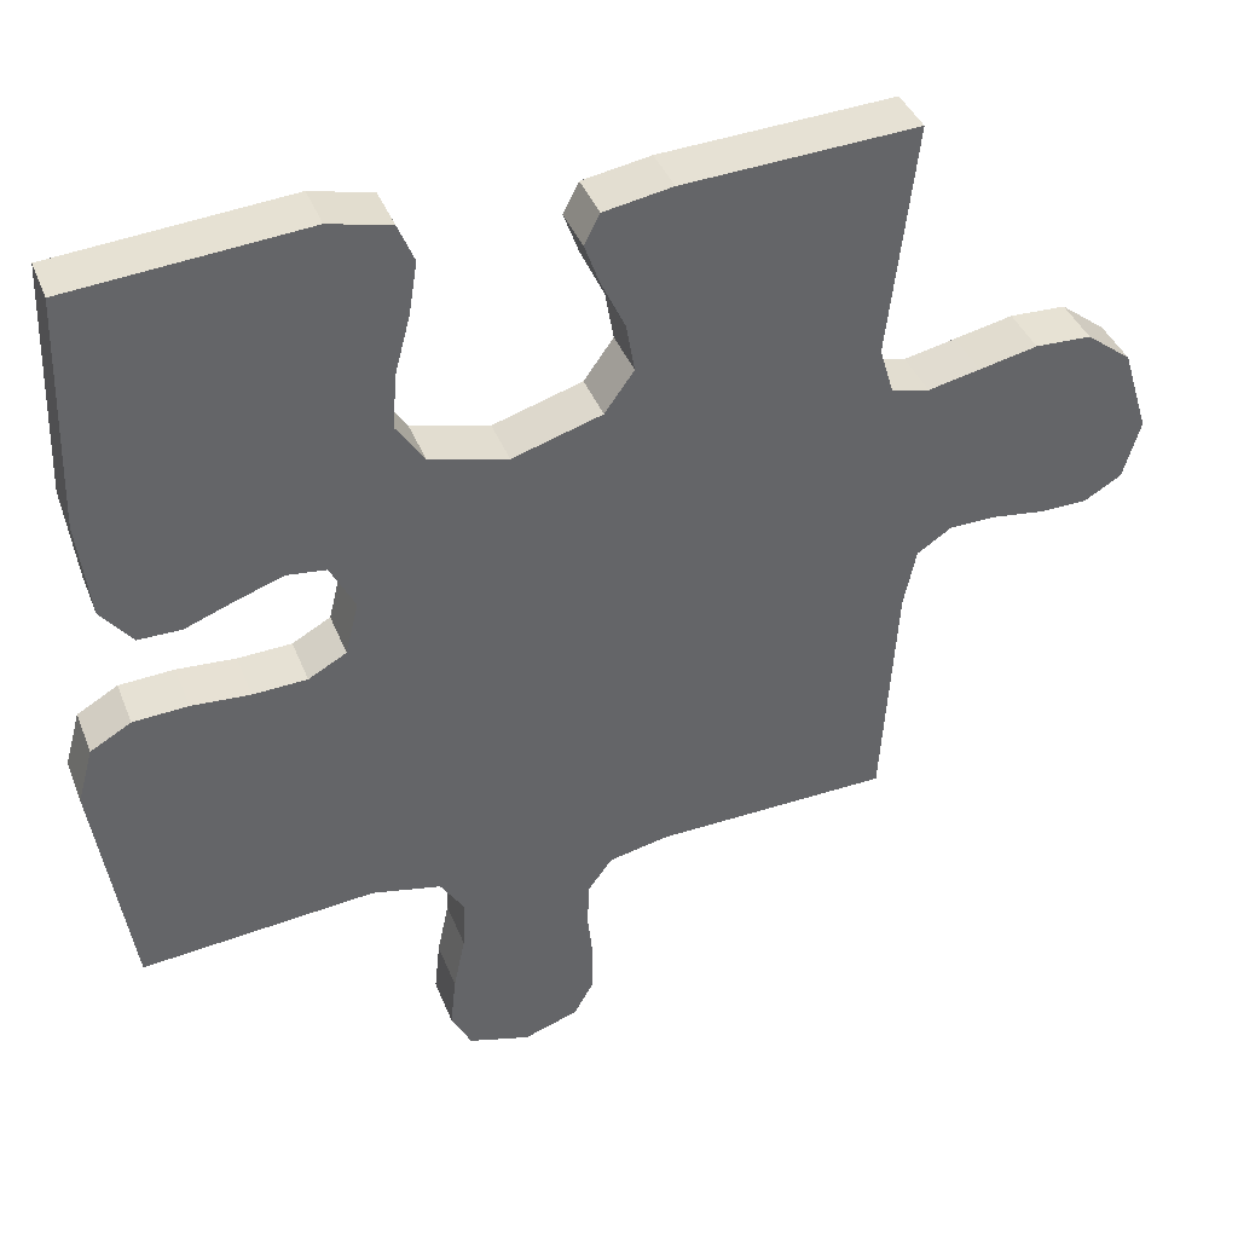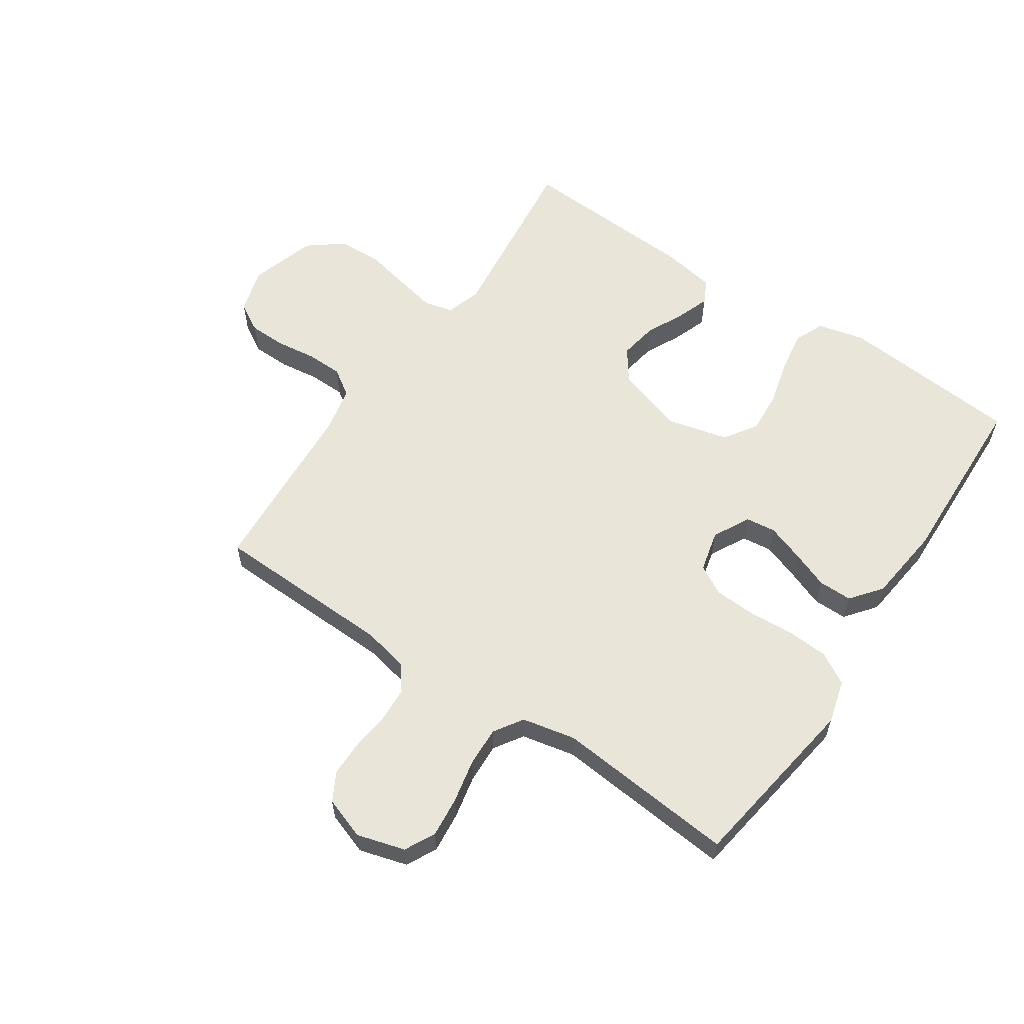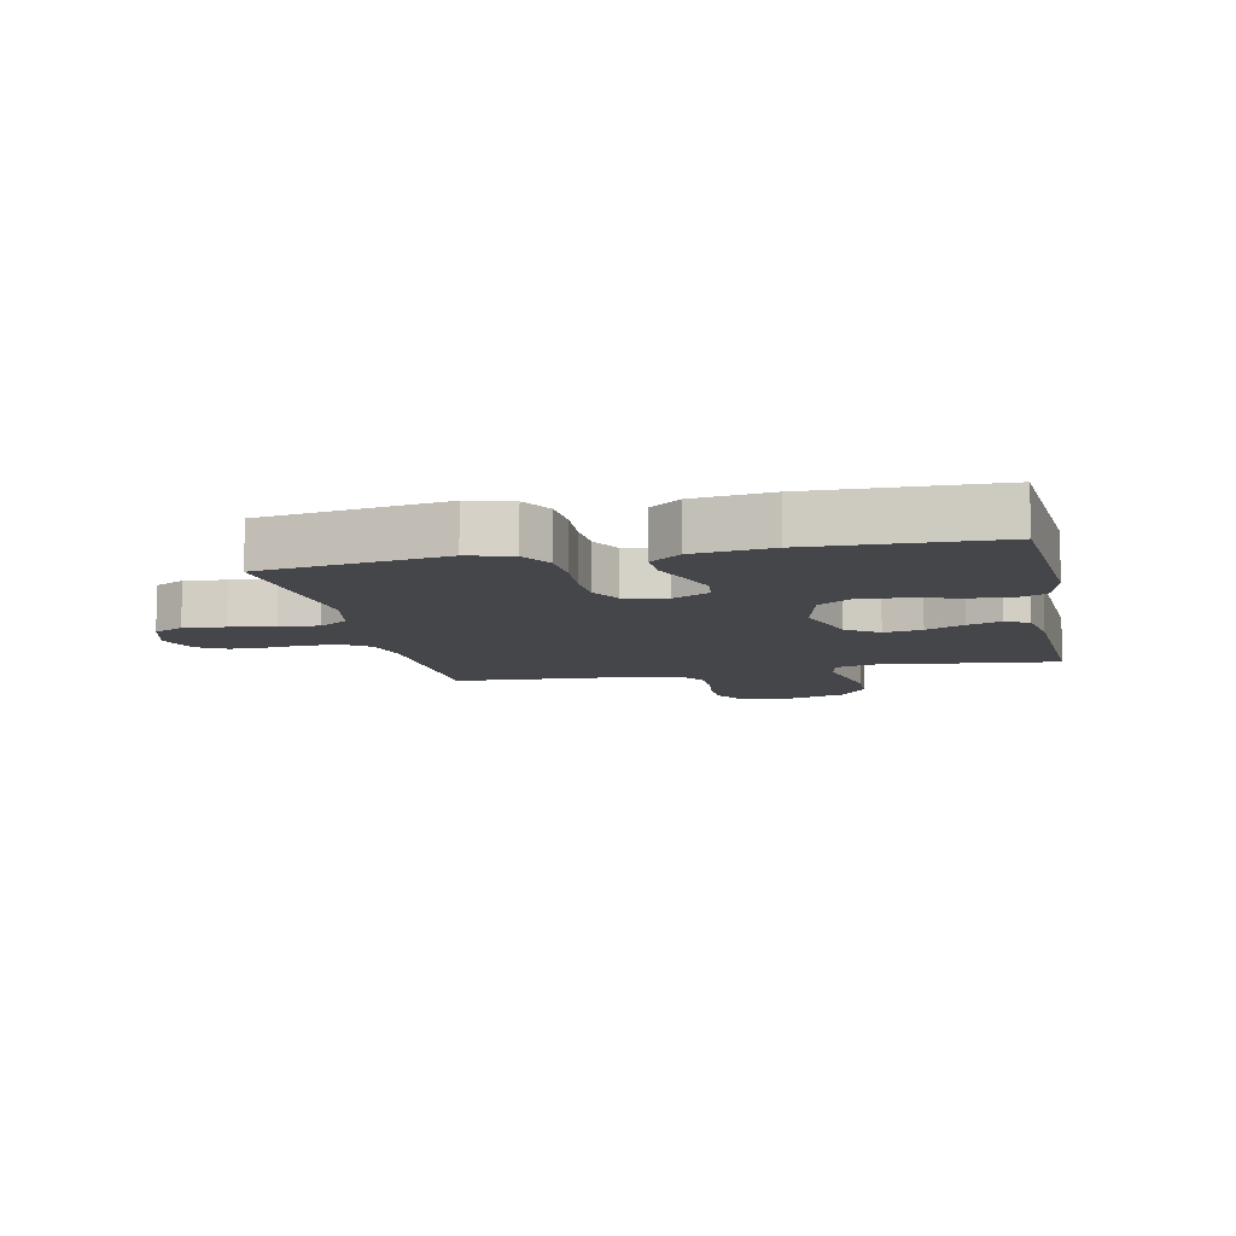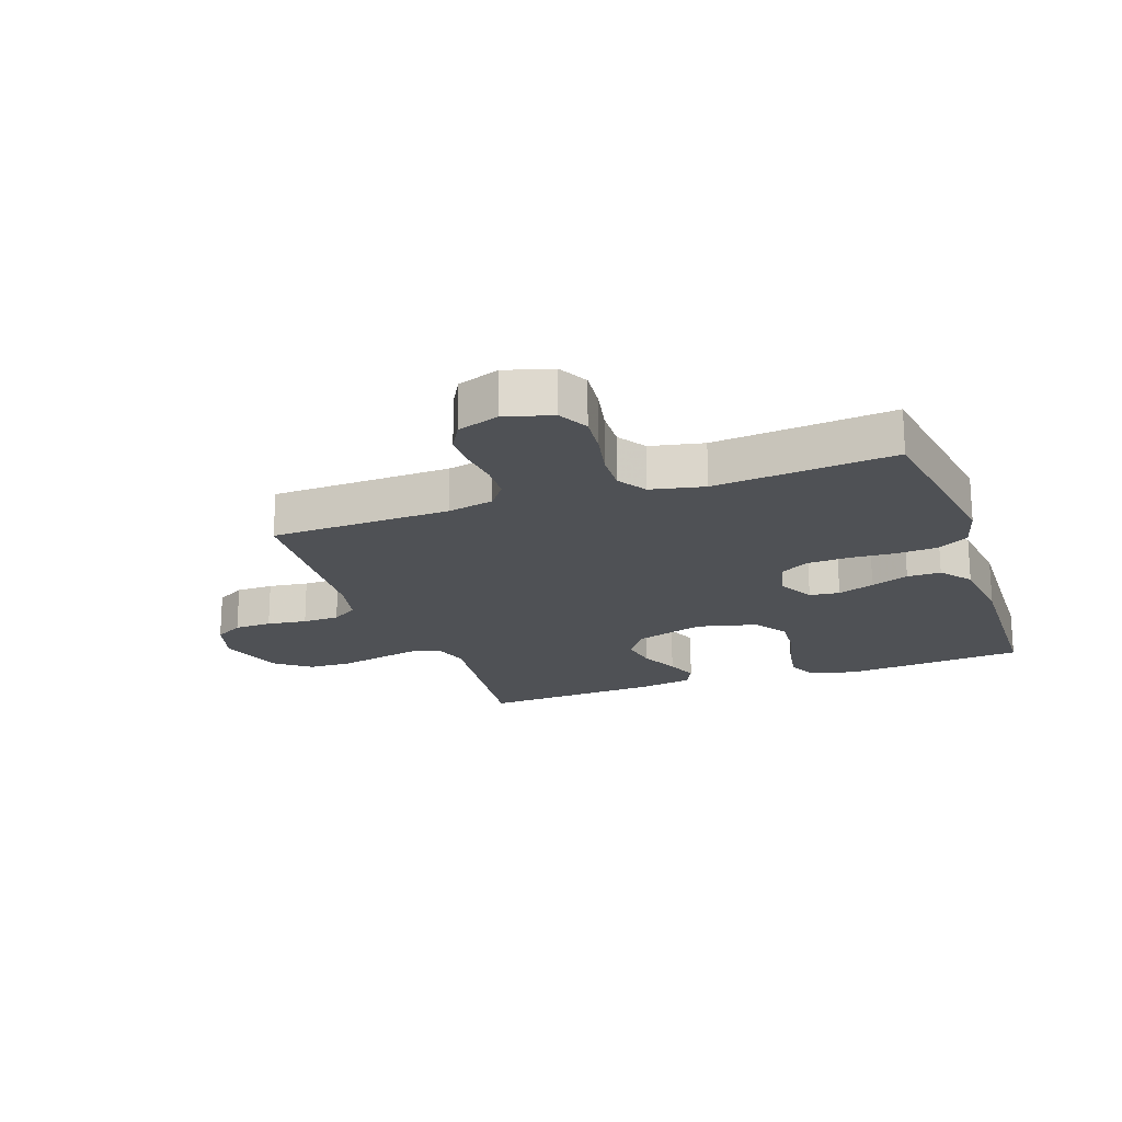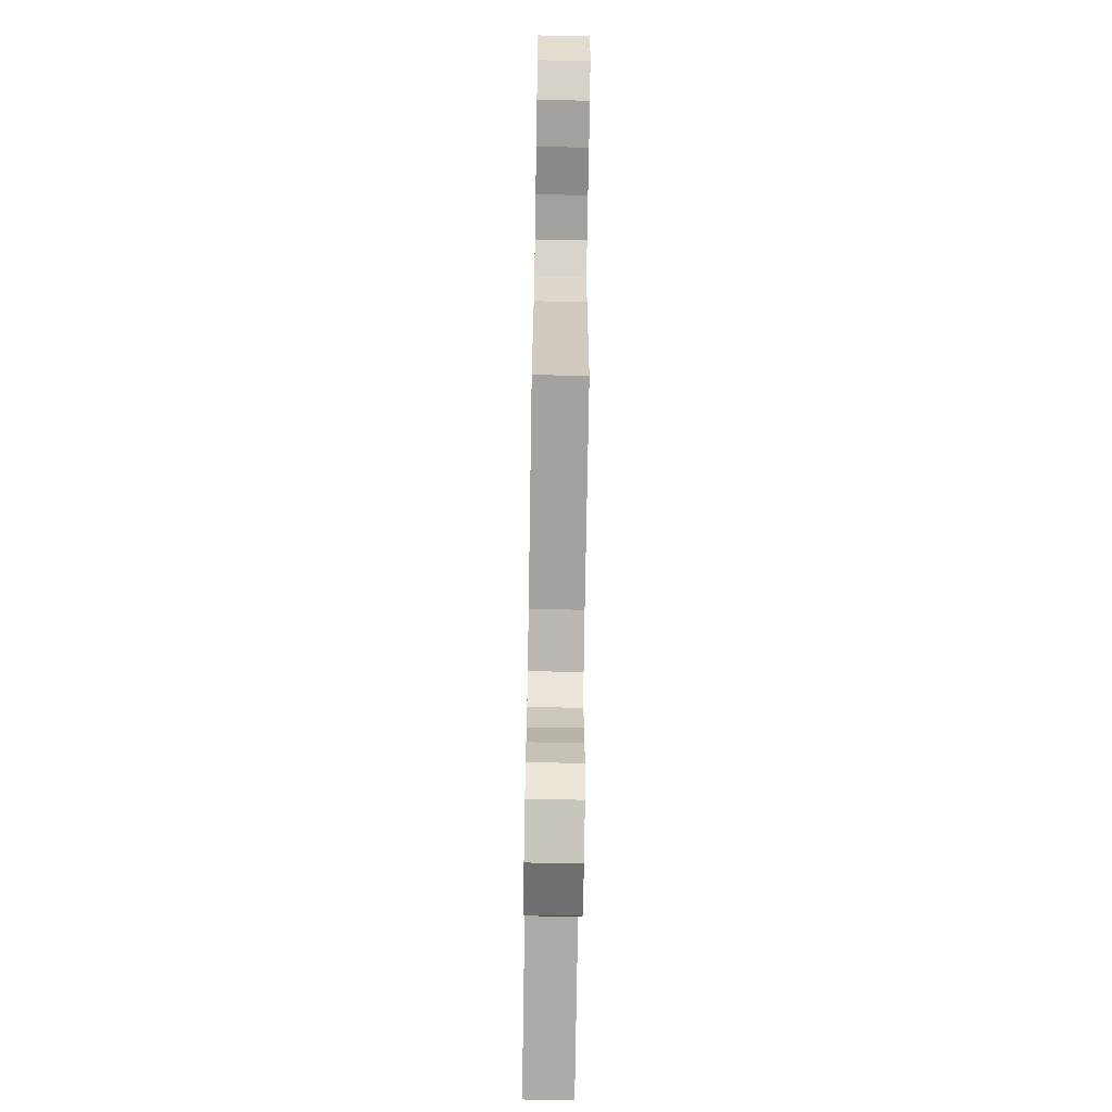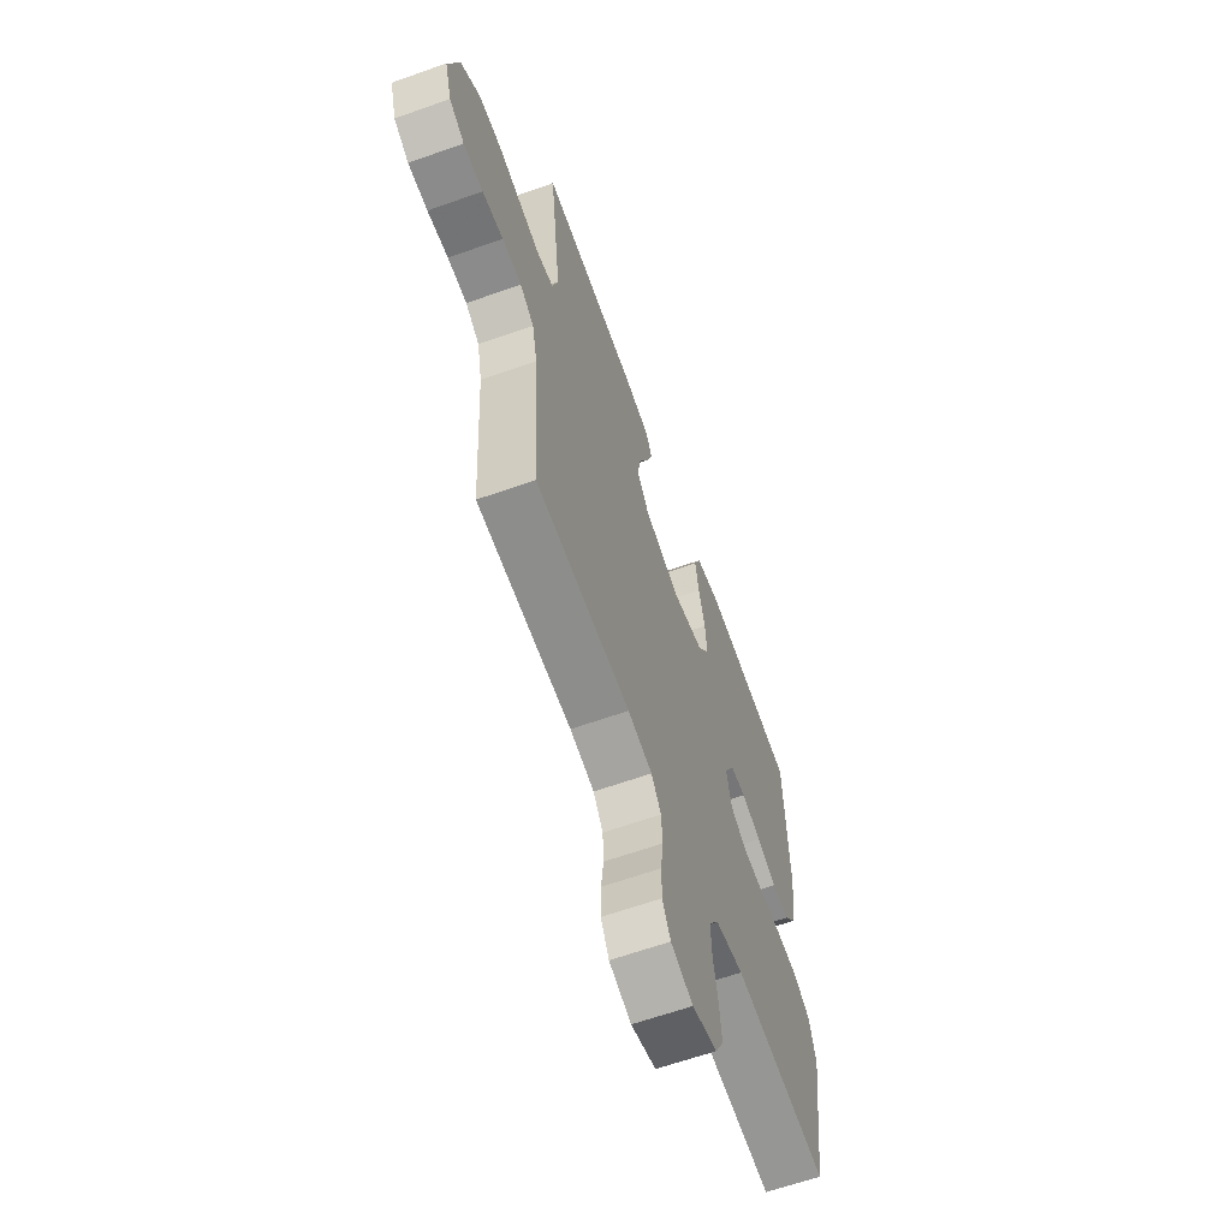
<metadata>
{"format":"obj","ext":"obj","renderer":"f3d","projection":"perspective","resolution":1024,"background":"white","views":[{"elev":39.8,"azim":-20.3,"up":"+Z"},{"elev":59.7,"azim":-145.9,"up":"+Y"},{"elev":-9.7,"azim":-77.8,"up":"+Y"},{"elev":-19.8,"azim":-160.5,"up":"+Y"},{"elev":-71.0,"azim":89.1,"up":"+Z"},{"elev":-63.1,"azim":109.8,"up":"+Z"}]}
</metadata>
<code>
v -0.5 0.07 -0.5
v -0.545 0.07 -0.2
v -0.525 0.07 -0.128
v -0.473 0.07 -0.098
v -0.403 0.07 -0.094
v -0.328 0.07 -0.099
v -0.259 0.07 -0.096
v -0.21 0.07 -0.069
v -0.193 0.07 0
v -0.225 0.07 0.061
v -0.275 0.07 0.067
v -0.336 0.07 0.046
v -0.399 0.07 0.022
v -0.455 0.07 0.022
v -0.495 0.07 0.073
v -0.51 0.07 0.2
v -0.5 0.07 0.5
v -0.2 0.07 0.524
v -0.121 0.07 0.505
v -0.1 0.07 0.455
v -0.111 0.07 0.387
v -0.131 0.07 0.311
v -0.136 0.07 0.241
v -0.1 0.07 0.187
v 0 0.07 0.162
v 0.115 0.07 0.197
v 0.153 0.07 0.25
v 0.142 0.07 0.313
v 0.112 0.07 0.376
v 0.092 0.07 0.431
v 0.112 0.07 0.47
v 0.2 0.07 0.485
v 0.5 0.07 0.5
v 0.465 0.07 0.2
v 0.483 0.07 0.14
v 0.532 0.07 0.128
v 0.599 0.07 0.142
v 0.674 0.07 0.158
v 0.746 0.07 0.155
v 0.804 0.07 0.11
v 0.838 0.07 0
v 0.816 0.07 -0.075
v 0.768 0.07 -0.103
v 0.706 0.07 -0.104
v 0.64 0.07 -0.095
v 0.579 0.07 -0.096
v 0.535 0.07 -0.125
v 0.519 0.07 -0.2
v 0.5 0.07 -0.5
v 0.2 0.07 -0.508
v 0.123 0.07 -0.524
v 0.092 0.07 -0.566
v 0.089 0.07 -0.624
v 0.096 0.07 -0.687
v 0.096 0.07 -0.748
v 0.07 0.07 -0.795
v 0 0.07 -0.819
v -0.079 0.07 -0.796
v -0.105 0.07 -0.746
v -0.098 0.07 -0.678
v -0.083 0.07 -0.606
v -0.08 0.07 -0.54
v -0.111 0.07 -0.492
v -0.2 0.07 -0.473
v -0.5 0 -0.5
v -0.545 0 -0.2
v -0.525 0 -0.128
v -0.473 0 -0.098
v -0.403 0 -0.094
v -0.328 0 -0.099
v -0.259 0 -0.096
v -0.21 0 -0.069
v -0.193 0 0
v -0.225 0 0.061
v -0.275 0 0.067
v -0.336 0 0.046
v -0.399 0 0.022
v -0.455 0 0.022
v -0.495 0 0.073
v -0.51 0 0.2
v -0.5 0 0.5
v -0.2 0 0.524
v -0.121 0 0.505
v -0.1 0 0.455
v -0.111 0 0.387
v -0.131 0 0.311
v -0.136 0 0.241
v -0.1 0 0.187
v 0 0 0.162
v 0.115 0 0.197
v 0.153 0 0.25
v 0.142 0 0.313
v 0.112 0 0.376
v 0.092 0 0.431
v 0.112 0 0.47
v 0.2 0 0.485
v 0.5 0 0.5
v 0.465 0 0.2
v 0.483 0 0.14
v 0.532 0 0.128
v 0.599 0 0.142
v 0.674 0 0.158
v 0.746 0 0.155
v 0.804 0 0.11
v 0.838 0 0
v 0.816 0 -0.075
v 0.768 0 -0.103
v 0.706 0 -0.104
v 0.64 0 -0.095
v 0.579 0 -0.096
v 0.535 0 -0.125
v 0.519 0 -0.2
v 0.5 0 -0.5
v 0.2 0 -0.508
v 0.123 0 -0.524
v 0.092 0 -0.566
v 0.089 0 -0.624
v 0.096 0 -0.687
v 0.096 0 -0.748
v 0.07 0 -0.795
v 0 0 -0.819
v -0.079 0 -0.796
v -0.105 0 -0.746
v -0.098 0 -0.678
v -0.083 0 -0.606
v -0.08 0 -0.54
v -0.111 0 -0.492
v -0.2 0 -0.473
f 59 60 61
f 58 59 61
f 57 58 61
f 56 57 61
f 55 56 61
f 54 55 61
f 53 54 61
f 52 53 61 62
f 51 52 62 63
f 48 49 50
f 51 63 64
f 50 51 64
f 48 50 64
f 47 48 64
f 43 44 45
f 42 43 45
f 41 42 45
f 40 41 45
f 39 40 45
f 38 39 45
f 37 38 45
f 36 37 45 46
f 64 1 2
f 47 64 2
f 46 47 2
f 36 46 2
f 35 36 2
f 32 33 34
f 31 32 34
f 30 31 34
f 29 30 34
f 28 29 34
f 20 21 22
f 19 20 22
f 18 19 22
f 17 18 22
f 16 17 22
f 15 16 22
f 14 15 22
f 13 14 22
f 12 13 22
f 11 12 22 23
f 10 11 23 24
f 4 5 6
f 3 4 6
f 2 3 6
f 2 6 7
f 35 2 7
f 27 28 34 35
f 26 27 35
f 25 26 35
f 9 10 24 25
f 8 9 25 35
f 7 8 35
f 125 124 123
f 125 123 122
f 125 122 121
f 125 121 120
f 125 120 119
f 125 119 118
f 125 118 117
f 126 125 117 116
f 127 126 116 115
f 114 113 112
f 128 127 115
f 128 115 114
f 128 114 112
f 128 112 111
f 109 108 107
f 109 107 106
f 109 106 105
f 109 105 104
f 109 104 103
f 109 103 102
f 109 102 101
f 110 109 101 100
f 66 65 128
f 66 128 111
f 66 111 110
f 66 110 100
f 66 100 99
f 98 97 96
f 98 96 95
f 98 95 94
f 98 94 93
f 98 93 92
f 86 85 84
f 86 84 83
f 86 83 82
f 86 82 81
f 86 81 80
f 86 80 79
f 86 79 78
f 86 78 77
f 86 77 76
f 87 86 76 75
f 88 87 75 74
f 70 69 68
f 70 68 67
f 70 67 66
f 71 70 66
f 71 66 99
f 99 98 92 91
f 99 91 90
f 99 90 89
f 89 88 74 73
f 99 89 73 72
f 99 72 71
f 1 65 66 2
f 2 66 67 3
f 3 67 68 4
f 4 68 69 5
f 5 69 70 6
f 6 70 71 7
f 7 71 72 8
f 8 72 73 9
f 9 73 74 10
f 10 74 75 11
f 11 75 76 12
f 12 76 77 13
f 13 77 78 14
f 14 78 79 15
f 15 79 80 16
f 16 80 81 17
f 17 81 82 18
f 18 82 83 19
f 19 83 84 20
f 20 84 85 21
f 21 85 86 22
f 22 86 87 23
f 23 87 88 24
f 24 88 89 25
f 25 89 90 26
f 26 90 91 27
f 27 91 92 28
f 28 92 93 29
f 29 93 94 30
f 30 94 95 31
f 31 95 96 32
f 32 96 97 33
f 33 97 98 34
f 34 98 99 35
f 35 99 100 36
f 36 100 101 37
f 37 101 102 38
f 38 102 103 39
f 39 103 104 40
f 40 104 105 41
f 41 105 106 42
f 42 106 107 43
f 43 107 108 44
f 44 108 109 45
f 45 109 110 46
f 46 110 111 47
f 47 111 112 48
f 48 112 113 49
f 49 113 114 50
f 50 114 115 51
f 51 115 116 52
f 52 116 117 53
f 53 117 118 54
f 54 118 119 55
f 55 119 120 56
f 56 120 121 57
f 57 121 122 58
f 58 122 123 59
f 59 123 124 60
f 60 124 125 61
f 61 125 126 62
f 62 126 127 63
f 63 127 128 64
f 64 128 65 1

</code>
